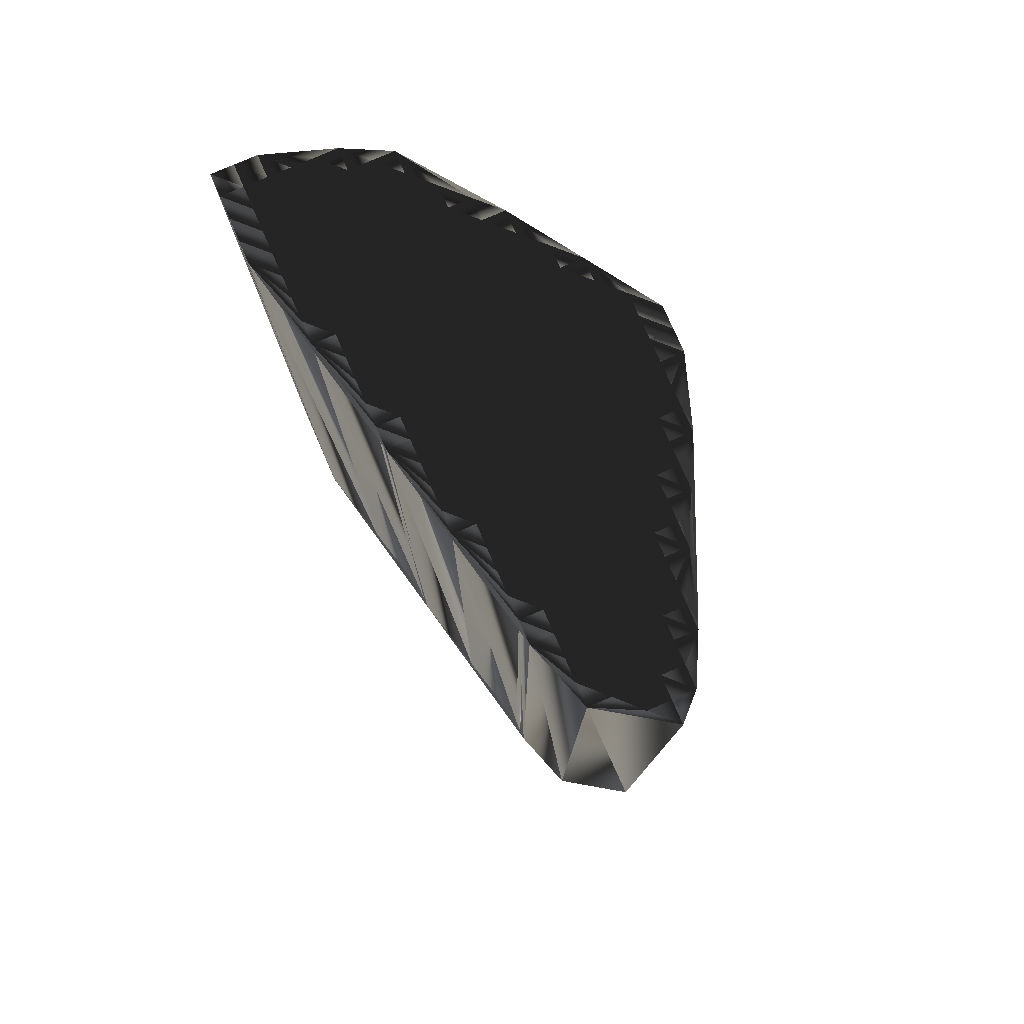
<metadata>
{"format":"obj","ext":"obj","renderer":"f3d","projection":"perspective","resolution":1024,"background":"white","views":[{"elev":78.1,"azim":-23.6,"up":"+Z"}]}
</metadata>
<code>
v 311.3 365.3 0
v 311.3 366.1 0
v 311.3 366.9 0
v 311.3 367.7 0
v 311.3 368.5 0
v 312.1 362.1 0
v 312.1 362.9 0
v 312.1 363.7 0
v 312.1 364.5 0
v 312.1 365.3 0
v 312.1 366.1 0
v 312.1 366.9 0
v 312.1 367.7 0
v 312.1 368.5 0
v 312.9 358.1 0
v 312.9 358.9 0
v 312.9 359.7 0
v 312.9 360.5 0
v 312.9 361.3 0
v 312.9 362.1 0
v 312.9 362.9 0
v 312.9 363.7 0
v 312.9 364.5 0
v 312.9 365.3 0
v 312.9 366.1 0
v 312.9 366.9 0
v 312.9 367.7 0
v 312.9 368.5 0
v 313.7 354.9 0
v 313.7 355.7 0
v 313.7 356.5 0
v 313.7 357.3 0
v 313.7 358.1 0
v 313.7 358.9 0
v 313.7 359.7 0
v 313.7 360.5 0
v 313.7 361.3 0
v 313.7 362.1 0
v 313.7 362.9 0
v 313.7 363.7 0
v 313.7 364.5 0
v 313.7 365.3 0
v 313.7 366.1 0
v 313.7 366.9 0
v 313.7 367.7 0
v 314.5 350.9 0
v 314.5 351.7 0
v 314.5 352.5 0
v 314.5 353.3 0
v 314.5 354.1 0
v 314.5 354.9 0
v 314.5 355.7 0
v 314.5 356.5 0
v 314.5 357.3 0
v 314.5 358.1 0
v 314.5 358.9 0
v 314.5 359.7 0
v 314.5 360.5 0
v 314.5 361.3 0
v 314.5 362.1 0
v 314.5 362.9 0
v 314.5 363.7 0
v 314.5 364.5 0
v 314.5 365.3 0
v 314.5 366.1 0
v 314.5 366.9 0
v 314.5 367.7 0
v 315.3 348.5 0
v 315.3 349.3 0
v 315.3 350.1 0
v 315.3 350.9 0
v 315.3 351.7 0
v 315.3 352.5 0
v 315.3 353.3 0
v 315.3 354.1 0
v 315.3 354.9 0
v 315.3 355.7 0
v 315.3 356.5 0
v 315.3 357.3 0
v 315.3 358.1 0
v 315.3 358.9 0
v 315.3 359.7 0
v 315.3 360.5 0
v 315.3 361.3 0
v 315.3 362.1 0
v 315.3 362.9 0
v 315.3 363.7 0
v 315.3 364.5 0
v 315.3 365.3 0
v 315.3 366.1 0
v 315.3 366.9 0
v 315.3 367.7 0
v 316.1 348.5 0
v 316.1 349.3 0
v 316.1 350.1 0
v 316.1 350.9 0
v 316.1 351.7 0
v 316.1 352.5 0
v 316.1 353.3 0
v 316.1 354.1 0
v 316.1 354.9 0
v 316.1 355.7 0
v 316.1 356.5 0
v 316.1 357.3 0
v 316.1 358.1 0
v 316.1 358.9 0
v 316.1 359.7 0
v 316.1 360.5 0
v 316.1 361.3 0
v 316.1 362.1 0
v 316.1 362.9 0
v 316.1 363.7 0
v 316.1 364.5 0
v 316.1 365.3 0
v 316.1 366.1 0
v 316.1 366.9 0
v 316.9 347.7 0
v 316.9 348.5 0
v 316.9 349.3 0
v 316.9 350.1 0
v 316.9 350.9 0
v 316.9 351.7 0
v 316.9 352.5 0
v 316.9 353.3 0
v 316.9 354.1 0
v 316.9 354.9 0
v 316.9 355.7 0
v 316.9 356.5 0
v 316.9 357.3 0
v 316.9 358.1 0
v 316.9 358.9 0
v 316.9 359.7 0
v 316.9 360.5 0
v 316.9 361.3 0
v 316.9 362.1 0
v 316.9 362.9 0
v 316.9 363.7 0
v 316.9 364.5 0
v 316.9 365.3 0
v 316.9 366.1 0
v 316.9 366.9 0
v 317.7 346.9 0
v 317.7 347.7 0
v 317.7 348.5 0
v 317.7 349.3 0
v 317.7 350.1 0
v 317.7 350.9 0
v 317.7 351.7 0
v 317.7 352.5 0
v 317.7 353.3 0
v 317.7 354.1 0
v 317.7 354.9 0
v 317.7 355.7 0
v 317.7 356.5 0
v 317.7 357.3 0
v 317.7 358.1 0
v 317.7 358.9 0
v 317.7 359.7 0
v 317.7 360.5 0
v 317.7 361.3 0
v 317.7 362.1 0
v 317.7 362.9 0
v 317.7 363.7 0
v 317.7 364.5 0
v 317.7 365.3 0
v 318.5 347.7 0
v 318.5 348.5 0
v 318.5 349.3 0
v 318.5 350.1 0
v 318.5 350.9 0
v 318.5 351.7 0
v 318.5 352.5 0
v 318.5 353.3 0
v 318.5 354.1 0
v 318.5 354.9 0
v 318.5 355.7 0
v 318.5 356.5 0
v 318.5 357.3 0
v 318.5 358.1 0
v 318.5 358.9 0
v 318.5 359.7 0
v 318.5 360.5 0
v 318.5 361.3 0
v 318.5 362.1 0
v 318.5 362.9 0
v 318.5 363.7 0
v 318.5 364.5 0
v 319.3 349.3 0
v 319.3 350.1 0
v 319.3 350.9 0
v 319.3 351.7 0
v 319.3 352.5 0
v 319.3 353.3 0
v 319.3 354.1 0
v 319.3 354.9 0
v 319.3 355.7 0
v 319.3 356.5 0
v 319.3 357.3 0
v 319.3 358.1 0
v 319.3 358.9 0
v 319.3 359.7 0
v 319.3 360.5 0
v 319.3 361.3 0
v 319.3 362.1 0
v 319.3 362.9 0
v 319.3 363.7 0
v 320.1 351.7 0
v 320.1 352.5 0
v 320.1 353.3 0
v 320.1 354.1 0
v 320.1 354.9 0
v 320.1 355.7 0
v 320.1 356.5 0
v 320.1 357.3 0
v 320.1 358.1 0
v 320.1 358.9 0
v 320.1 359.7 0
v 320.1 360.5 0
v 320.1 361.3 0
v 320.1 362.1 0
v 320.9 353.3 0
v 320.9 354.1 0
v 320.9 354.9 0
v 320.9 355.7 0
v 320.9 356.5 0
v 320.9 357.3 0
v 320.9 358.1 0
v 320.9 358.9 0
v 320.9 359.7 0
v 320.9 360.5 0
v 320.9 361.3 0
v 321.7 354.9 0
v 321.7 355.7 0
v 321.7 356.5 0
v 321.7 357.3 0
v 321.7 358.1 0
v 321.7 358.9 0
v 321.7 359.7 0
v 322.5 357.3 0
v 322.5 358.1 0
v 322.5 358.9 0
v 311.3 365.3 30
v 311.3 366.1 30
v 311.3 366.9 30
v 311.3 367.7 30
v 311.3 368.5 30
v 312.1 362.1 30
v 312.1 362.9 30
v 312.1 363.7 30
v 312.1 364.5 30
v 312.1 365.3 30
v 312.1 366.1 30
v 312.1 366.9 30
v 312.1 367.7 30
v 312.1 368.5 30
v 312.9 358.1 30
v 312.9 358.9 30
v 312.9 359.7 30
v 312.9 360.5 30
v 312.9 361.3 30
v 312.9 362.1 30
v 312.9 362.9 30
v 312.9 363.7 30
v 312.9 364.5 30
v 312.9 365.3 30
v 312.9 366.1 30
v 312.9 366.9 30
v 312.9 367.7 30
v 312.9 368.5 30
v 313.7 354.9 30
v 313.7 355.7 30
v 313.7 356.5 30
v 313.7 357.3 30
v 313.7 358.1 30
v 313.7 358.9 30
v 313.7 359.7 30
v 313.7 360.5 30
v 313.7 361.3 30
v 313.7 362.1 30
v 313.7 362.9 30
v 313.7 363.7 30
v 313.7 364.5 30
v 313.7 365.3 30
v 313.7 366.1 30
v 313.7 366.9 30
v 313.7 367.7 30
v 314.5 350.9 30
v 314.5 351.7 30
v 314.5 352.5 30
v 314.5 353.3 30
v 314.5 354.1 30
v 314.5 354.9 30
v 314.5 355.7 30
v 314.5 356.5 30
v 314.5 357.3 30
v 314.5 358.1 30
v 314.5 358.9 30
v 314.5 359.7 30
v 314.5 360.5 30
v 314.5 361.3 30
v 314.5 362.1 30
v 314.5 362.9 30
v 314.5 363.7 30
v 314.5 364.5 30
v 314.5 365.3 30
v 314.5 366.1 30
v 314.5 366.9 30
v 314.5 367.7 30
v 315.3 348.5 30
v 315.3 349.3 30
v 315.3 350.1 30
v 315.3 350.9 30
v 315.3 351.7 30
v 315.3 352.5 30
v 315.3 353.3 30
v 315.3 354.1 30
v 315.3 354.9 30
v 315.3 355.7 30
v 315.3 356.5 30
v 315.3 357.3 30
v 315.3 358.1 30
v 315.3 358.9 30
v 315.3 359.7 30
v 315.3 360.5 30
v 315.3 361.3 30
v 315.3 362.1 30
v 315.3 362.9 30
v 315.3 363.7 30
v 315.3 364.5 30
v 315.3 365.3 30
v 315.3 366.1 30
v 315.3 366.9 30
v 315.3 367.7 30
v 316.1 348.5 30
v 316.1 349.3 30
v 316.1 350.1 30
v 316.1 350.9 30
v 316.1 351.7 30
v 316.1 352.5 30
v 316.1 353.3 30
v 316.1 354.1 30
v 316.1 354.9 30
v 316.1 355.7 30
v 316.1 356.5 30
v 316.1 357.3 30
v 316.1 358.1 30
v 316.1 358.9 30
v 316.1 359.7 30
v 316.1 360.5 30
v 316.1 361.3 30
v 316.1 362.1 30
v 316.1 362.9 30
v 316.1 363.7 30
v 316.1 364.5 30
v 316.1 365.3 30
v 316.1 366.1 30
v 316.1 366.9 30
v 316.9 347.7 30
v 316.9 348.5 30
v 316.9 349.3 30
v 316.9 350.1 30
v 316.9 350.9 30
v 316.9 351.7 30
v 316.9 352.5 30
v 316.9 353.3 30
v 316.9 354.1 30
v 316.9 354.9 30
v 316.9 355.7 30
v 316.9 356.5 30
v 316.9 357.3 30
v 316.9 358.1 30
v 316.9 358.9 30
v 316.9 359.7 30
v 316.9 360.5 30
v 316.9 361.3 30
v 316.9 362.1 30
v 316.9 362.9 30
v 316.9 363.7 30
v 316.9 364.5 30
v 316.9 365.3 30
v 316.9 366.1 30
v 316.9 366.9 30
v 317.7 346.9 30
v 317.7 347.7 30
v 317.7 348.5 30
v 317.7 349.3 30
v 317.7 350.1 30
v 317.7 350.9 30
v 317.7 351.7 30
v 317.7 352.5 30
v 317.7 353.3 30
v 317.7 354.1 30
v 317.7 354.9 30
v 317.7 355.7 30
v 317.7 356.5 30
v 317.7 357.3 30
v 317.7 358.1 30
v 317.7 358.9 30
v 317.7 359.7 30
v 317.7 360.5 30
v 317.7 361.3 30
v 317.7 362.1 30
v 317.7 362.9 30
v 317.7 363.7 30
v 317.7 364.5 30
v 317.7 365.3 30
v 318.5 347.7 30
v 318.5 348.5 30
v 318.5 349.3 30
v 318.5 350.1 30
v 318.5 350.9 30
v 318.5 351.7 30
v 318.5 352.5 30
v 318.5 353.3 30
v 318.5 354.1 30
v 318.5 354.9 30
v 318.5 355.7 30
v 318.5 356.5 30
v 318.5 357.3 30
v 318.5 358.1 30
v 318.5 358.9 30
v 318.5 359.7 30
v 318.5 360.5 30
v 318.5 361.3 30
v 318.5 362.1 30
v 318.5 362.9 30
v 318.5 363.7 30
v 318.5 364.5 30
v 319.3 349.3 30
v 319.3 350.1 30
v 319.3 350.9 30
v 319.3 351.7 30
v 319.3 352.5 30
v 319.3 353.3 30
v 319.3 354.1 30
v 319.3 354.9 30
v 319.3 355.7 30
v 319.3 356.5 30
v 319.3 357.3 30
v 319.3 358.1 30
v 319.3 358.9 30
v 319.3 359.7 30
v 319.3 360.5 30
v 319.3 361.3 30
v 319.3 362.1 30
v 319.3 362.9 30
v 319.3 363.7 30
v 320.1 351.7 30
v 320.1 352.5 30
v 320.1 353.3 30
v 320.1 354.1 30
v 320.1 354.9 30
v 320.1 355.7 30
v 320.1 356.5 30
v 320.1 357.3 30
v 320.1 358.1 30
v 320.1 358.9 30
v 320.1 359.7 30
v 320.1 360.5 30
v 320.1 361.3 30
v 320.1 362.1 30
v 320.9 353.3 30
v 320.9 354.1 30
v 320.9 354.9 30
v 320.9 355.7 30
v 320.9 356.5 30
v 320.9 357.3 30
v 320.9 358.1 30
v 320.9 358.9 30
v 320.9 359.7 30
v 320.9 360.5 30
v 320.9 361.3 30
v 321.7 354.9 30
v 321.7 355.7 30
v 321.7 356.5 30
v 321.7 357.3 30
v 321.7 358.1 30
v 321.7 358.9 30
v 321.7 359.7 30
v 322.5 357.3 30
v 322.5 358.1 30
v 322.5 358.9 30
f 23 10 9
f 36 37 19
f 20 38 21
f 231 238 241
f 7 20 21
f 9 1 8
f 13 26 27
f 45 66 67
f 55 79 80
f 27 45 28
f 114 90 89
f 27 28 14
f 139 115 114
f 66 90 91
f 87 86 111
f 91 116 92
f 33 16 15
f 135 136 111
f 218 229 230
f 139 165 140
f 81 82 57
f 157 180 158
f 133 132 158
f 76 100 101
f 53 31 52
f 214 215 199
f 95 96 71
f 77 102 78
f 81 56 80
f 68 117 93
f 68 69 46
f 120 121 96
f 94 70 69
f 123 124 99
f 71 72 47
f 53 77 78
f 176 177 154
f 81 105 106
f 32 33 15
f 125 101 100
f 239 235 234
f 50 49 74
f 7 6 20
f 55 33 54
f 55 54 79
f 100 76 75
f 121 122 97
f 1 6 7
f 17 6 16
f 7 21 8
f 12 3 11
f 8 21 22
f 26 13 12
f 10 24 11
f 11 24 25
f 13 27 14
f 43 44 26
f 39 22 21
f 113 114 89
f 88 64 63
f 116 91 115
f 36 57 58
f 41 62 63
f 87 88 63
f 63 64 42
f 83 107 108
f 61 85 86
f 157 158 132
f 133 158 159
f 157 179 180
f 113 112 137
f 115 139 140
f 185 186 163
f 165 139 164
f 137 138 113
f 164 186 187
f 165 187 141
f 159 181 182
f 186 185 205
f 183 160 182
f 204 184 203
f 220 231 206
f 135 111 110
f 159 158 181
f 181 201 182
f 182 202 183
f 78 103 79
f 229 217 228
f 176 175 195
f 156 179 157
f 239 233 232
f 188 221 207
f 239 240 236
f 233 224 232
f 127 152 153
f 155 130 129
f 157 132 131
f 107 132 108
f 175 194 195
f 131 156 157
f 169 147 146
f 93 117 118
f 147 170 148
f 121 97 96
f 125 150 151
f 100 124 125
f 168 188 169
f 94 118 119
f 194 209 210
f 152 174 175
f 193 208 209
f 211 222 223
f 46 71 47
f 46 29 15
f 73 49 48
f 48 47 72
f 29 47 48
f 76 52 51
f 49 29 48
f 77 53 52
f 52 30 51
f 75 51 50
f 50 51 29
f 101 102 77
f 76 51 75
f 52 76 77
f 77 76 101
f 70 71 46
f 46 47 29
f 73 74 49
f 49 50 29
f 70 95 71
f 48 72 73
f 93 69 68
f 71 96 72
f 72 97 73
f 93 94 69
f 69 70 46
f 94 93 118
f 94 95 70
f 95 120 96
f 96 97 72
f 75 74 99
f 122 98 97
f 123 149 124
f 123 99 98
f 123 148 149
f 101 125 126
f 75 50 74
f 74 73 98
f 99 74 98
f 98 73 97
f 75 99 100
f 100 99 124
f 78 79 54
f 16 33 34
f 78 102 103
f 105 104 129
f 101 126 102
f 196 177 176
f 129 128 154
f 80 104 105
f 156 131 130
f 127 103 102
f 130 106 105
f 104 80 79
f 131 132 107
f 105 81 80
f 131 106 130
f 130 105 129
f 106 82 81
f 18 35 36
f 79 103 104
f 104 103 128
f 82 106 107
f 107 106 131
f 35 56 57
f 17 35 18
f 34 55 56
f 36 58 37
f 57 82 58
f 84 83 108
f 15 29 30
f 31 30 52
f 78 54 53
f 53 54 32
f 55 80 56
f 56 81 57
f 31 15 30
f 30 29 51
f 15 31 32
f 32 31 53
f 32 54 33
f 33 55 34
f 34 17 16
f 6 17 18
f 34 35 17
f 38 20 37
f 34 56 35
f 35 57 36
f 1 15 6
f 6 15 16
f 6 18 19
f 19 18 36
f 6 19 20
f 20 19 37
f 61 60 85
f 38 39 21
f 109 84 108
f 42 41 63
f 39 40 22
f 22 9 8
f 10 23 24
f 26 25 43
f 39 61 40
f 24 41 42
f 1 7 8
f 11 2 10
f 10 1 9
f 9 22 23
f 23 22 40
f 2 1 10
f 3 2 11
f 4 3 12
f 5 4 13
f 14 5 13
f 13 4 12
f 12 11 25
f 64 43 42
f 67 92 28
f 27 26 44
f 45 67 28
f 26 12 25
f 89 65 64
f 25 24 42
f 41 24 23
f 66 45 44
f 43 25 42
f 23 40 41
f 41 40 62
f 39 38 60
f 62 87 63
f 43 65 44
f 44 45 27
f 66 44 65
f 65 43 64
f 67 66 91
f 66 65 90
f 90 65 89
f 92 67 91
f 91 90 115
f 115 140 116
f 141 140 165
f 112 88 87
f 37 59 38
f 113 89 88
f 88 89 64
f 113 138 114
f 114 115 90
f 137 136 162
f 139 138 164
f 113 88 112
f 112 87 111
f 112 111 136
f 138 163 164
f 86 62 61
f 61 62 40
f 60 38 59
f 86 110 111
f 87 62 86
f 86 85 110
f 37 58 59
f 83 58 82
f 61 39 60
f 60 59 84
f 85 60 84
f 83 59 58
f 84 59 83
f 83 82 107
f 85 84 109
f 160 134 159
f 85 109 110
f 159 134 133
f 128 103 127
f 181 180 200
f 130 155 156
f 177 155 154
f 155 129 154
f 154 128 153
f 156 155 178
f 179 178 198
f 156 178 179
f 198 178 197
f 181 158 180
f 180 179 199
f 181 200 201
f 162 161 184
f 200 216 201
f 202 218 203
f 109 108 133
f 133 108 132
f 183 161 160
f 160 159 182
f 183 202 203
f 186 205 206
f 110 109 134
f 134 109 133
f 110 134 135
f 135 134 160
f 135 161 136
f 136 137 112
f 137 163 138
f 138 139 114
f 92 116 141
f 141 116 140
f 137 162 163
f 163 162 185
f 206 187 186
f 186 164 163
f 165 164 187
f 187 206 141
f 162 136 161
f 161 135 160
f 185 162 184
f 184 161 183
f 204 220 205
f 203 184 183
f 182 201 202
f 217 201 216
f 200 199 215
f 218 217 229
f 185 184 204
f 230 219 218
f 185 204 205
f 219 204 203
f 230 229 238
f 220 206 205
f 202 201 217
f 219 230 231
f 220 204 219
f 219 203 218
f 220 219 231
f 218 202 217
f 217 216 228
f 229 237 238
f 229 228 237
f 231 230 238
f 228 227 236
f 237 236 240
f 241 237 240
f 238 237 241
f 200 180 199
f 235 226 234
f 228 216 227
f 213 198 197
f 237 228 236
f 235 227 226
f 214 199 198
f 198 199 179
f 226 215 214
f 225 213 224
f 227 216 215
f 215 216 200
f 214 198 213
f 211 212 196
f 227 215 226
f 225 214 213
f 239 236 235
f 235 236 227
f 233 225 224
f 197 212 213
f 234 226 225
f 225 226 214
f 210 221 222
f 211 196 195
f 222 232 223
f 223 232 224
f 239 234 233
f 233 234 225
f 193 209 194
f 176 195 196
f 208 221 209
f 209 221 210
f 232 222 221
f 144 166 167
f 194 210 195
f 224 212 223
f 195 210 211
f 211 210 222
f 211 223 212
f 212 224 213
f 176 153 175
f 174 151 173
f 197 178 177
f 177 178 155
f 212 197 196
f 196 197 177
f 102 126 127
f 152 126 151
f 129 104 128
f 128 127 153
f 176 154 153
f 152 127 126
f 124 150 125
f 125 151 126
f 124 149 150
f 150 173 151
f 151 174 152
f 152 175 153
f 191 192 172
f 172 192 173
f 150 172 173
f 174 193 194
f 173 193 174
f 174 194 175
f 169 170 147
f 98 122 123
f 148 171 149
f 149 172 150
f 95 94 119
f 121 146 147
f 120 146 121
f 122 147 148
f 121 147 122
f 122 148 123
f 117 143 118
f 119 118 144
f 117 142 143
f 95 119 120
f 118 143 144
f 119 145 120
f 146 145 168
f 142 117 68
f 142 166 143
f 119 144 145
f 143 166 144
f 145 167 168
f 170 189 190
f 166 188 167
f 146 168 169
f 167 188 168
f 170 169 189
f 146 120 145
f 145 144 167
f 190 171 170
f 170 171 148
f 191 172 171
f 171 172 149
f 208 193 192
f 188 189 169
f 191 207 192
f 192 193 173
f 221 208 207
f 207 208 192
f 232 221 188
f 188 207 189
f 171 190 191
f 189 207 190
f 190 207 191
f 251 264 250
f 278 277 260
f 279 261 262
f 479 472 482
f 261 248 262
f 242 250 249
f 267 254 268
f 307 286 308
f 320 296 321
f 286 268 269
f 331 355 330
f 269 268 255
f 356 380 355
f 331 307 332
f 327 328 352
f 357 332 333
f 257 274 256
f 377 376 352
f 470 459 471
f 406 380 381
f 323 322 298
f 421 398 399
f 373 374 399
f 341 317 342
f 272 294 293
f 456 455 440
f 337 336 312
f 343 318 319
f 297 322 321
f 358 309 334
f 310 309 287
f 362 361 337
f 311 335 310
f 365 364 340
f 313 312 288
f 318 294 319
f 418 417 395
f 346 322 347
f 274 273 256
f 342 366 341
f 476 480 475
f 290 291 315
f 247 248 261
f 274 296 295
f 295 296 320
f 317 341 316
f 363 362 338
f 247 242 248
f 247 258 257
f 262 248 249
f 244 253 252
f 262 249 263
f 254 267 253
f 265 251 252
f 265 252 266
f 268 254 255
f 285 284 267
f 263 280 262
f 355 354 330
f 305 329 304
f 332 357 356
f 298 277 299
f 303 282 304
f 329 328 304
f 305 304 283
f 348 324 349
f 326 302 327
f 399 398 373
f 399 374 400
f 420 398 421
f 353 354 378
f 380 356 381
f 427 426 404
f 380 406 405
f 379 378 354
f 427 405 428
f 428 406 382
f 422 400 423
f 426 427 446
f 401 424 423
f 425 445 444
f 472 461 447
f 352 376 351
f 399 400 422
f 442 422 423
f 443 423 424
f 344 319 320
f 458 470 469
f 416 417 436
f 420 397 398
f 474 480 473
f 462 429 448
f 481 480 477
f 465 474 473
f 393 368 394
f 371 396 370
f 373 398 372
f 373 348 349
f 435 416 436
f 397 372 398
f 388 410 387
f 358 334 359
f 411 388 389
f 338 362 337
f 391 366 392
f 365 341 366
f 429 409 410
f 359 335 360
f 450 435 451
f 415 393 416
f 449 434 450
f 463 452 464
f 312 287 288
f 270 287 256
f 290 314 289
f 288 289 313
f 288 270 289
f 293 317 292
f 270 290 289
f 294 318 293
f 271 293 292
f 292 316 291
f 292 291 270
f 343 342 318
f 292 317 316
f 317 293 318
f 317 318 342
f 312 311 287
f 288 287 270
f 315 314 290
f 291 290 270
f 336 311 312
f 313 289 314
f 310 334 309
f 337 312 313
f 338 313 314
f 335 334 310
f 311 310 287
f 334 335 359
f 336 335 311
f 361 336 337
f 338 337 313
f 315 316 340
f 339 363 338
f 390 364 365
f 340 364 339
f 389 364 390
f 366 342 367
f 291 316 315
f 314 315 339
f 315 340 339
f 314 339 338
f 340 316 341
f 340 341 365
f 320 319 295
f 274 257 275
f 343 319 344
f 345 346 370
f 367 342 343
f 418 437 417
f 369 370 395
f 345 321 346
f 372 397 371
f 344 368 343
f 347 371 346
f 321 345 320
f 373 372 348
f 322 346 321
f 347 372 371
f 346 371 370
f 323 347 322
f 276 259 277
f 344 320 345
f 344 345 369
f 347 323 348
f 347 348 372
f 297 276 298
f 276 258 259
f 296 275 297
f 299 277 278
f 323 298 299
f 324 325 349
f 270 256 271
f 271 272 293
f 295 319 294
f 295 294 273
f 321 296 297
f 322 297 298
f 256 272 271
f 270 271 292
f 272 256 273
f 272 273 294
f 295 273 274
f 296 274 275
f 258 275 257
f 258 247 259
f 276 275 258
f 261 279 278
f 297 275 276
f 298 276 277
f 256 242 247
f 256 247 257
f 259 247 260
f 259 260 277
f 260 247 261
f 260 261 278
f 301 302 326
f 280 279 262
f 325 350 349
f 282 283 304
f 281 280 263
f 250 263 249
f 264 251 265
f 266 267 284
f 302 280 281
f 282 265 283
f 248 242 249
f 243 252 251
f 242 251 250
f 263 250 264
f 263 264 281
f 242 243 251
f 243 244 252
f 244 245 253
f 245 246 254
f 246 255 254
f 245 254 253
f 252 253 266
f 284 305 283
f 333 308 269
f 267 268 285
f 308 286 269
f 253 267 266
f 306 330 305
f 265 266 283
f 265 282 264
f 286 307 285
f 266 284 283
f 281 264 282
f 281 282 303
f 279 280 301
f 328 303 304
f 306 284 285
f 286 285 268
f 285 307 306
f 284 306 305
f 307 308 332
f 306 307 331
f 306 331 330
f 308 333 332
f 331 332 356
f 381 356 357
f 381 382 406
f 329 353 328
f 300 278 279
f 330 354 329
f 330 329 305
f 379 354 355
f 356 355 331
f 377 378 403
f 379 380 405
f 329 354 353
f 328 353 352
f 352 353 377
f 404 379 405
f 303 327 302
f 303 302 281
f 279 301 300
f 351 327 352
f 303 328 327
f 326 327 351
f 299 278 300
f 299 324 323
f 280 302 301
f 300 301 325
f 301 326 325
f 300 324 299
f 300 325 324
f 323 324 348
f 325 326 350
f 375 401 400
f 350 326 351
f 375 400 374
f 344 369 368
f 421 422 441
f 396 371 397
f 396 418 395
f 370 396 395
f 369 395 394
f 396 397 419
f 419 420 439
f 419 397 420
f 419 439 438
f 399 422 421
f 420 421 440
f 441 422 442
f 402 403 425
f 457 441 442
f 459 443 444
f 349 350 374
f 349 374 373
f 402 424 401
f 400 401 423
f 443 424 444
f 446 427 447
f 350 351 375
f 350 375 374
f 375 351 376
f 375 376 401
f 402 376 377
f 378 377 353
f 404 378 379
f 380 379 355
f 357 333 382
f 357 382 381
f 403 378 404
f 403 404 426
f 428 447 427
f 405 427 404
f 405 406 428
f 447 428 382
f 377 403 402
f 376 402 401
f 403 426 425
f 402 425 424
f 461 445 446
f 425 444 424
f 442 423 443
f 442 458 457
f 440 441 456
f 458 459 470
f 425 426 445
f 460 471 459
f 445 426 446
f 445 460 444
f 470 471 479
f 447 461 446
f 442 443 458
f 471 460 472
f 445 461 460
f 444 460 459
f 460 461 472
f 443 459 458
f 457 458 469
f 478 470 479
f 469 470 478
f 471 472 479
f 468 469 477
f 477 478 481
f 478 482 481
f 478 479 482
f 421 441 440
f 467 476 475
f 457 469 468
f 439 454 438
f 469 478 477
f 468 476 467
f 440 455 439
f 440 439 420
f 456 467 455
f 454 466 465
f 457 468 456
f 457 456 441
f 439 455 454
f 453 452 437
f 456 468 467
f 455 466 454
f 477 480 476
f 477 476 468
f 466 474 465
f 453 438 454
f 467 475 466
f 467 466 455
f 462 451 463
f 437 452 436
f 473 463 464
f 473 464 465
f 475 480 474
f 475 474 466
f 450 434 435
f 436 417 437
f 462 449 450
f 462 450 451
f 463 473 462
f 407 385 408
f 451 435 436
f 453 465 464
f 451 436 452
f 451 452 463
f 464 452 453
f 465 453 454
f 394 417 416
f 392 415 414
f 419 438 418
f 419 418 396
f 438 453 437
f 438 437 418
f 367 343 368
f 367 393 392
f 345 370 369
f 368 369 394
f 395 417 394
f 368 393 367
f 391 365 366
f 392 366 367
f 390 365 391
f 414 391 392
f 415 392 393
f 416 393 394
f 433 432 413
f 433 413 414
f 413 391 414
f 434 415 435
f 434 414 415
f 435 415 416
f 411 410 388
f 363 339 364
f 412 389 390
f 413 390 391
f 335 336 360
f 387 362 388
f 387 361 362
f 388 363 389
f 388 362 363
f 389 363 364
f 384 358 359
f 359 360 385
f 383 358 384
f 360 336 361
f 384 359 385
f 386 360 361
f 386 387 409
f 358 383 309
f 407 383 384
f 385 360 386
f 407 384 385
f 408 386 409
f 430 411 431
f 429 407 408
f 409 387 410
f 429 408 409
f 410 411 430
f 361 387 386
f 385 386 408
f 412 431 411
f 412 411 389
f 413 432 412
f 413 412 390
f 434 449 433
f 430 429 410
f 448 432 433
f 434 433 414
f 449 462 448
f 449 448 433
f 462 473 429
f 448 429 430
f 431 412 432
f 448 430 431
f 448 431 432
f 1 242 6
f 6 247 242
f 6 247 16
f 16 257 247
f 16 257 15
f 15 256 257
f 15 256 29
f 29 270 256
f 29 270 47
f 47 288 270
f 47 288 46
f 46 287 288
f 46 287 68
f 68 309 287
f 68 309 142
f 142 383 309
f 142 383 166
f 166 407 383
f 166 407 188
f 188 429 407
f 188 429 207
f 207 448 429
f 207 448 221
f 221 462 448
f 221 462 232
f 232 473 462
f 232 473 239
f 239 480 473
f 239 480 240
f 240 481 480
f 240 481 241
f 241 482 481
f 241 482 231
f 231 472 482
f 231 472 206
f 206 447 472
f 206 447 187
f 187 428 447
f 187 428 141
f 141 382 428
f 141 382 92
f 92 333 382
f 92 333 28
f 28 269 333
f 28 269 14
f 14 255 269
f 14 255 5
f 5 246 255
f 5 246 4
f 4 245 246
f 4 245 3
f 3 244 245
f 3 244 2
f 2 243 244
f 2 243 1
f 1 242 243

</code>
